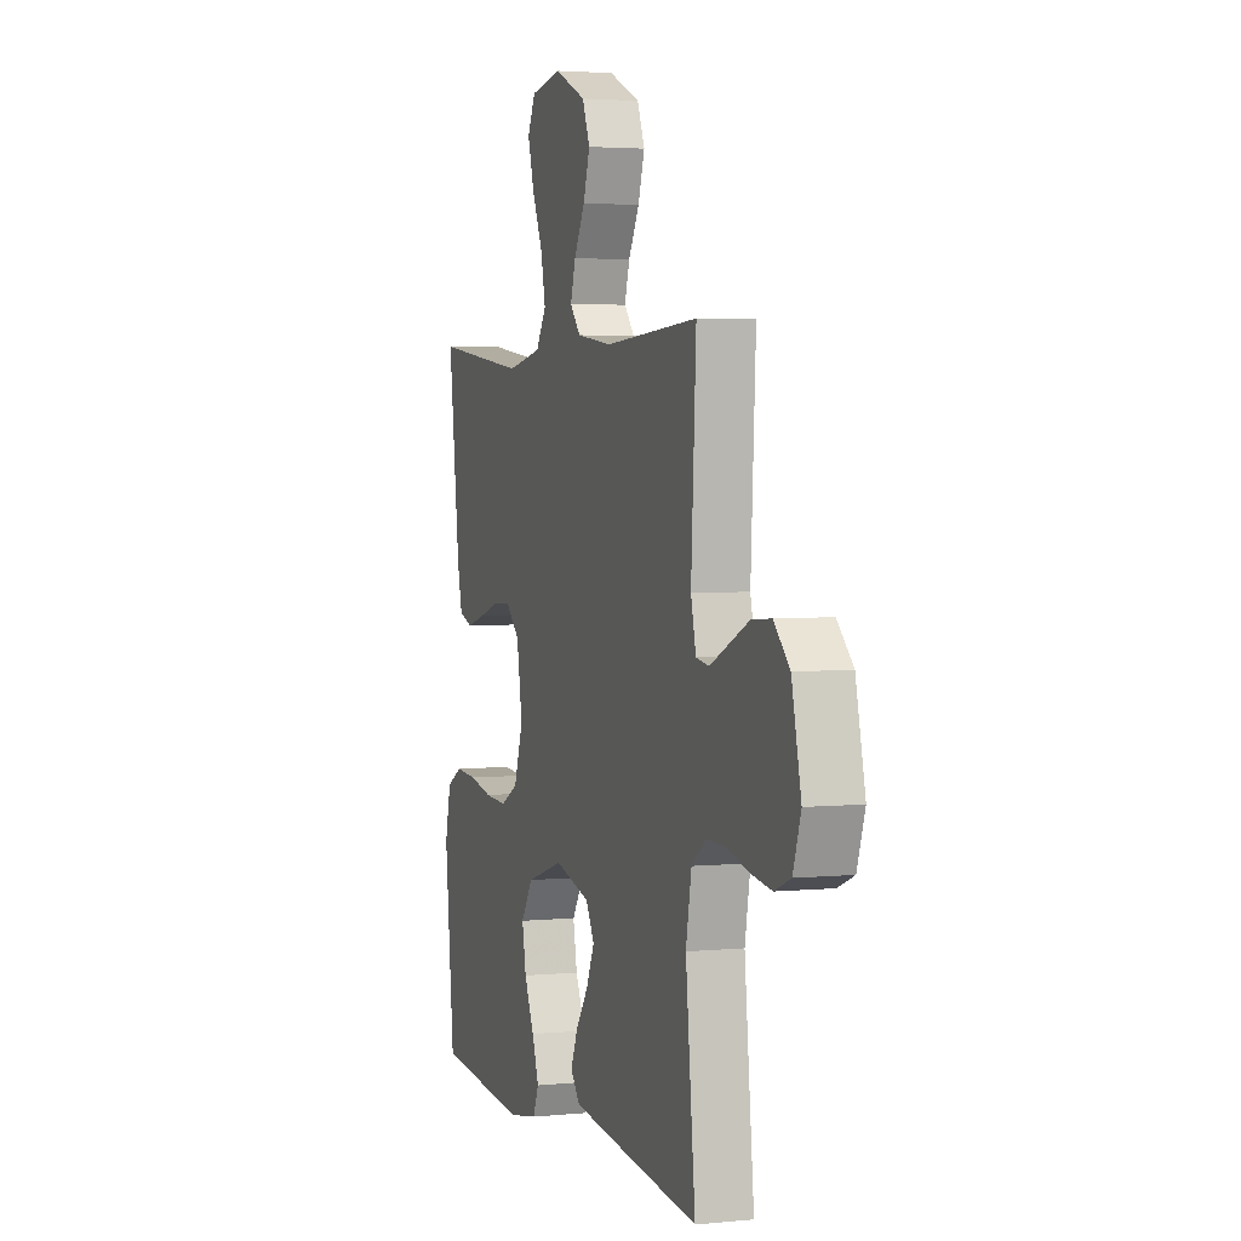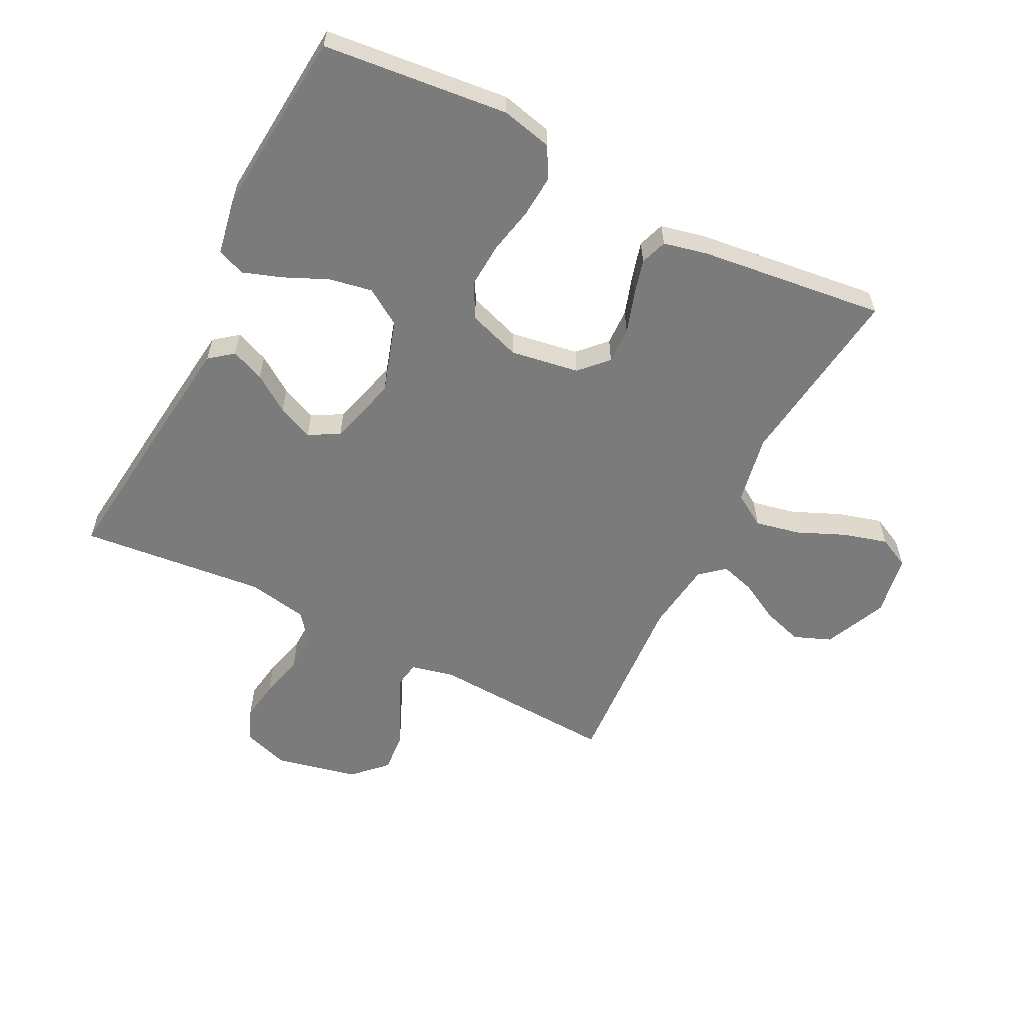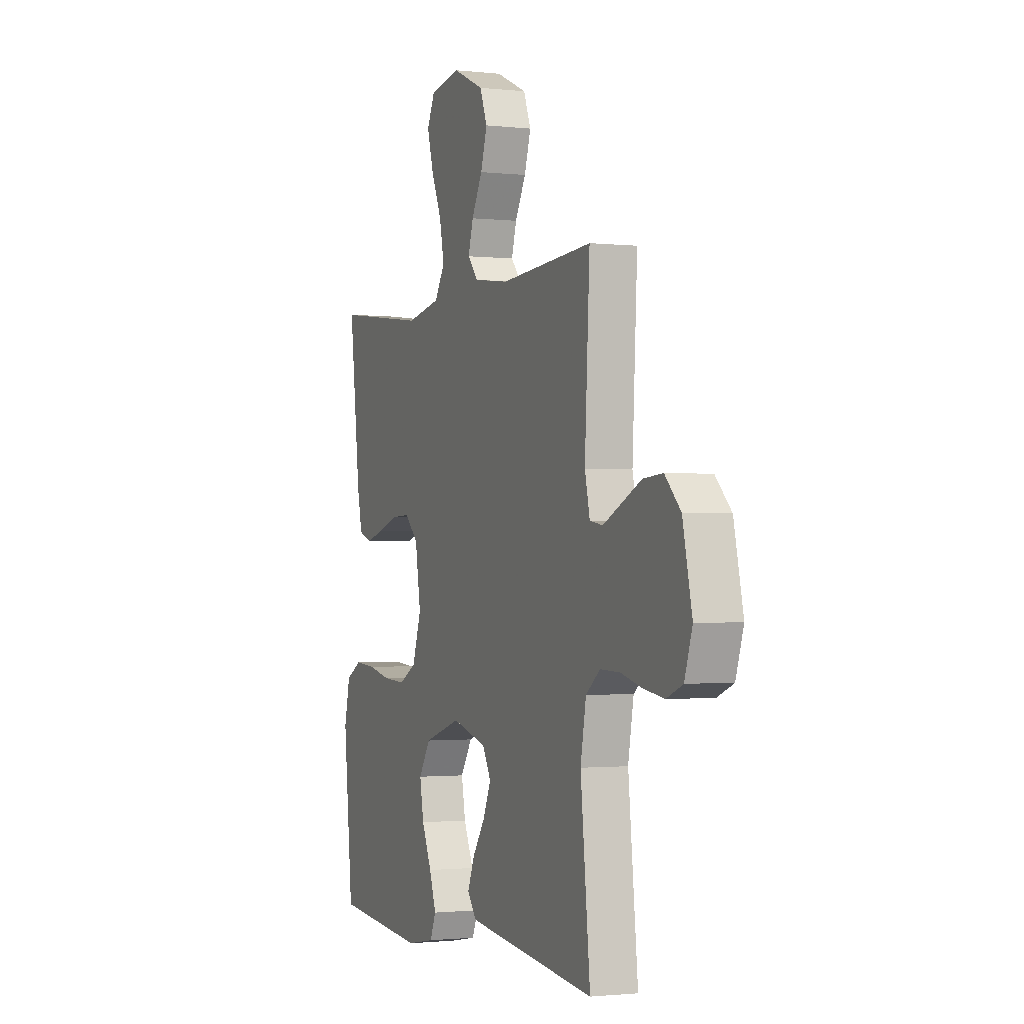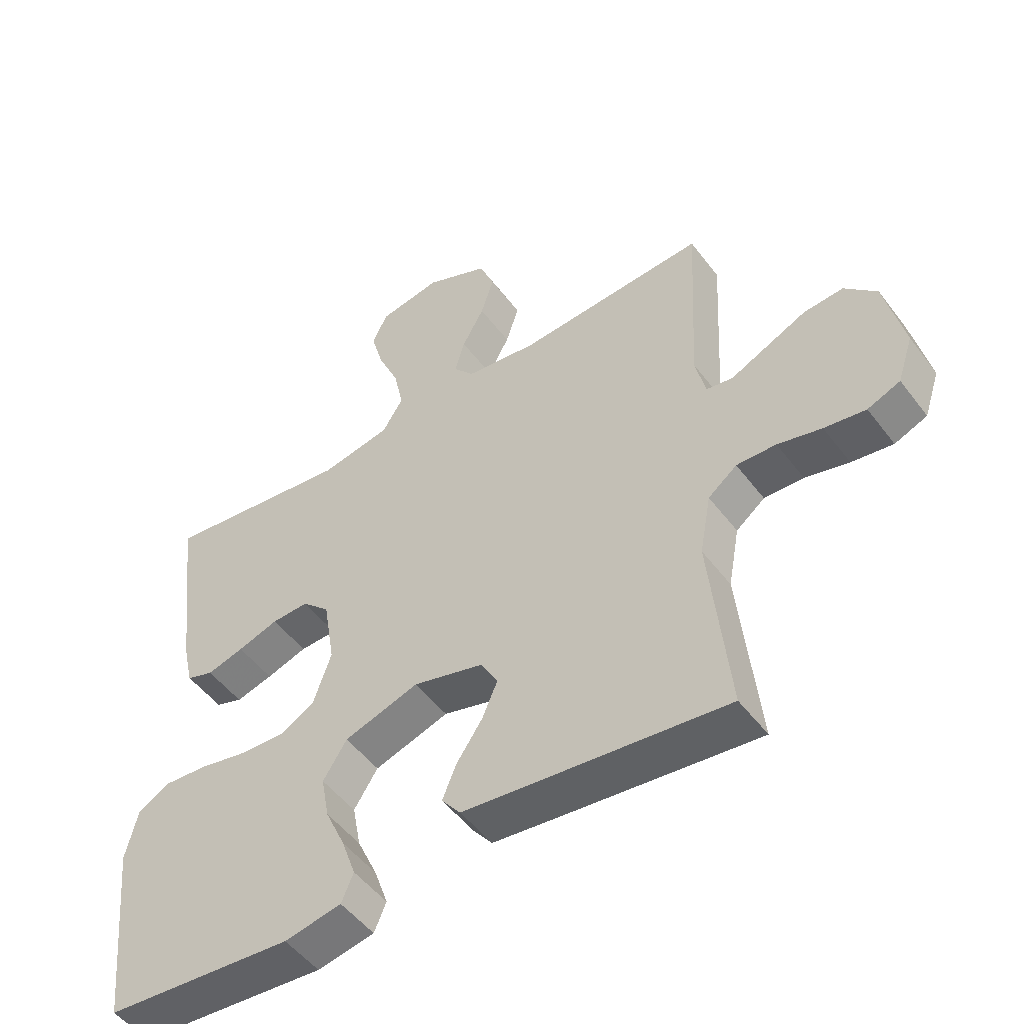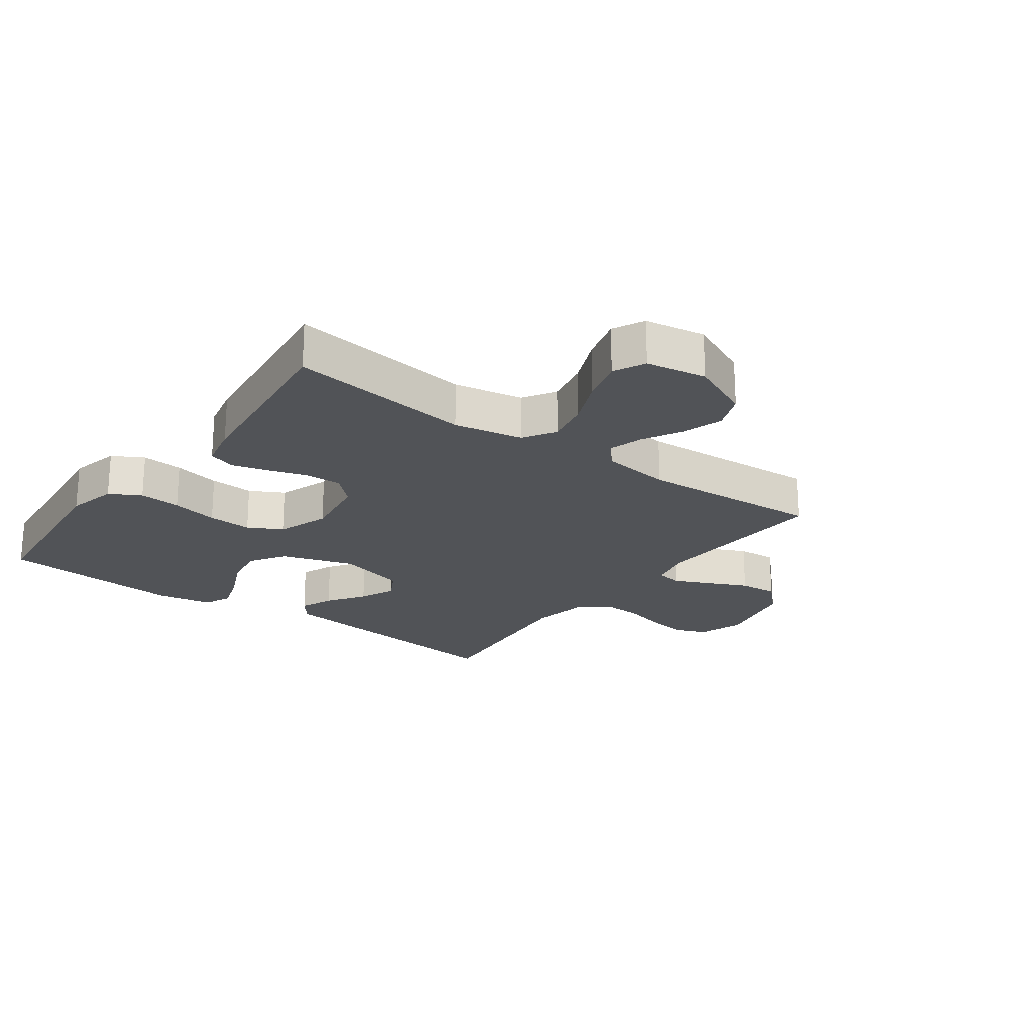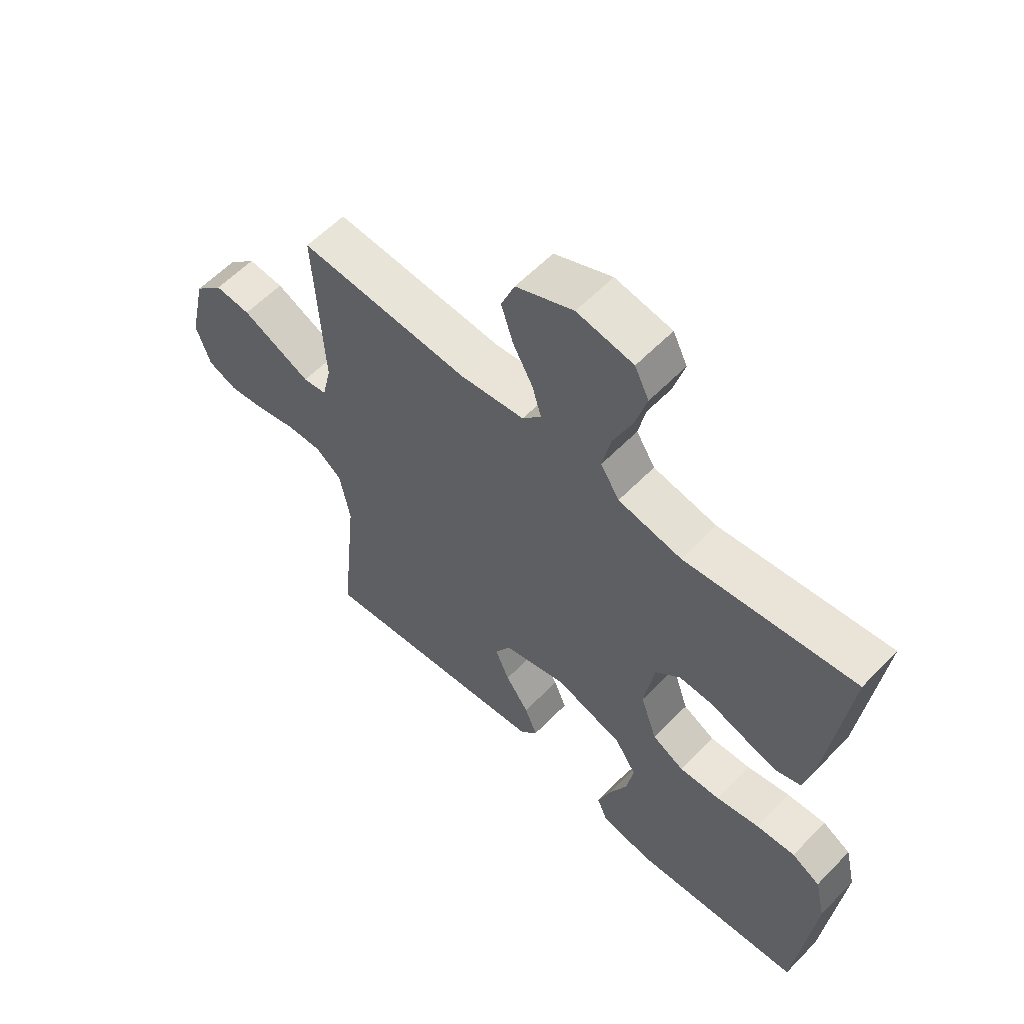
<metadata>
{"format":"obj","ext":"obj","renderer":"f3d","projection":"perspective","resolution":1024,"background":"white","views":[{"elev":3.3,"azim":71.3,"up":"+Z"},{"elev":-58.5,"azim":-116.9,"up":"+Y"},{"elev":-1.4,"azim":67.9,"up":"+Z"},{"elev":-50.6,"azim":35.7,"up":"+Z"},{"elev":-21.9,"azim":-36.3,"up":"+Y"},{"elev":59.0,"azim":-136.4,"up":"+Z"}]}
</metadata>
<code>
v -0.5 0.07 0.5
v -0.2 0.07 0.462
v -0.088 0.07 0.483
v -0.055 0.07 0.536
v -0.07 0.07 0.608
v -0.104 0.07 0.686
v -0.124 0.07 0.757
v -0.099 0.07 0.808
v 0 0.07 0.825
v 0.101 0.07 0.78
v 0.125 0.07 0.72
v 0.104 0.07 0.654
v 0.069 0.07 0.59
v 0.053 0.07 0.535
v 0.086 0.07 0.496
v 0.2 0.07 0.481
v 0.5 0.07 0.5
v 0.484 0.07 0.2
v 0.5 0.07 0.13
v 0.542 0.07 0.123
v 0.6 0.07 0.15
v 0.665 0.07 0.18
v 0.728 0.07 0.185
v 0.779 0.07 0.134
v 0.809 0.07 0
v 0.784 0.07 -0.075
v 0.732 0.07 -0.096
v 0.666 0.07 -0.086
v 0.596 0.07 -0.068
v 0.533 0.07 -0.066
v 0.487 0.07 -0.102
v 0.469 0.07 -0.2
v 0.5 0.07 -0.5
v 0.2 0.07 -0.466
v 0.082 0.07 -0.452
v 0.052 0.07 -0.414
v 0.074 0.07 -0.36
v 0.115 0.07 -0.3
v 0.14 0.07 -0.242
v 0.113 0.07 -0.193
v 0 0.07 -0.162
v -0.119 0.07 -0.2
v -0.157 0.07 -0.259
v -0.144 0.07 -0.329
v -0.112 0.07 -0.4
v -0.09 0.07 -0.463
v -0.109 0.07 -0.508
v -0.2 0.07 -0.525
v -0.5 0.07 -0.5
v -0.531 0.07 -0.2
v -0.512 0.07 -0.118
v -0.462 0.07 -0.09
v -0.393 0.07 -0.095
v -0.317 0.07 -0.111
v -0.245 0.07 -0.115
v -0.189 0.07 -0.085
v -0.16 0.07 0
v -0.178 0.07 0.111
v -0.222 0.07 0.153
v -0.281 0.07 0.151
v -0.346 0.07 0.13
v -0.405 0.07 0.114
v -0.448 0.07 0.129
v -0.464 0.07 0.2
v -0.5 0 0.5
v -0.2 0 0.462
v -0.088 0 0.483
v -0.055 0 0.536
v -0.07 0 0.608
v -0.104 0 0.686
v -0.124 0 0.757
v -0.099 0 0.808
v 0 0 0.825
v 0.101 0 0.78
v 0.125 0 0.72
v 0.104 0 0.654
v 0.069 0 0.59
v 0.053 0 0.535
v 0.086 0 0.496
v 0.2 0 0.481
v 0.5 0 0.5
v 0.484 0 0.2
v 0.5 0 0.13
v 0.542 0 0.123
v 0.6 0 0.15
v 0.665 0 0.18
v 0.728 0 0.185
v 0.779 0 0.134
v 0.809 0 0
v 0.784 0 -0.075
v 0.732 0 -0.096
v 0.666 0 -0.086
v 0.596 0 -0.068
v 0.533 0 -0.066
v 0.487 0 -0.102
v 0.469 0 -0.2
v 0.5 0 -0.5
v 0.2 0 -0.466
v 0.082 0 -0.452
v 0.052 0 -0.414
v 0.074 0 -0.36
v 0.115 0 -0.3
v 0.14 0 -0.242
v 0.113 0 -0.193
v 0 0 -0.162
v -0.119 0 -0.2
v -0.157 0 -0.259
v -0.144 0 -0.329
v -0.112 0 -0.4
v -0.09 0 -0.463
v -0.109 0 -0.508
v -0.2 0 -0.525
v -0.5 0 -0.5
v -0.531 0 -0.2
v -0.512 0 -0.118
v -0.462 0 -0.09
v -0.393 0 -0.095
v -0.317 0 -0.111
v -0.245 0 -0.115
v -0.189 0 -0.085
v -0.16 0 0
v -0.178 0 0.111
v -0.222 0 0.153
v -0.281 0 0.151
v -0.346 0 0.13
v -0.405 0 0.114
v -0.448 0 0.129
v -0.464 0 0.2
f 64 1 2
f 63 64 2
f 62 63 2
f 61 62 2
f 60 61 2
f 59 60 2 3
f 58 59 3 4
f 57 58 4
f 52 53 54
f 51 52 54
f 50 51 54
f 49 50 54
f 48 49 54
f 47 48 54
f 46 47 54
f 45 46 54
f 44 45 54
f 43 44 54 55
f 42 43 55 56
f 36 37 38
f 35 36 38
f 34 35 38
f 33 34 38
f 32 33 38
f 31 32 38 39
f 30 31 39 40
f 27 28 29
f 26 27 29
f 25 26 29
f 24 25 29
f 23 24 29
f 22 23 29
f 21 22 29
f 20 21 29
f 19 20 29 30
f 30 40 41
f 19 30 41
f 18 19 41
f 11 12 13
f 10 11 13
f 9 10 13
f 8 9 13
f 7 8 13
f 6 7 13
f 5 6 13
f 4 5 13 14
f 57 4 14 15
f 42 56 57
f 41 42 57
f 18 41 57
f 17 18 57
f 16 17 57
f 15 16 57
f 66 65 128
f 66 128 127
f 66 127 126
f 66 126 125
f 66 125 124
f 67 66 124 123
f 68 67 123 122
f 68 122 121
f 118 117 116
f 118 116 115
f 118 115 114
f 118 114 113
f 118 113 112
f 118 112 111
f 118 111 110
f 118 110 109
f 118 109 108
f 119 118 108 107
f 120 119 107 106
f 102 101 100
f 102 100 99
f 102 99 98
f 102 98 97
f 102 97 96
f 103 102 96 95
f 104 103 95 94
f 93 92 91
f 93 91 90
f 93 90 89
f 93 89 88
f 93 88 87
f 93 87 86
f 93 86 85
f 93 85 84
f 94 93 84 83
f 105 104 94
f 105 94 83
f 105 83 82
f 77 76 75
f 77 75 74
f 77 74 73
f 77 73 72
f 77 72 71
f 77 71 70
f 77 70 69
f 78 77 69 68
f 79 78 68 121
f 121 120 106
f 121 106 105
f 121 105 82
f 121 82 81
f 121 81 80
f 121 80 79
f 1 65 66 2
f 2 66 67 3
f 3 67 68 4
f 4 68 69 5
f 5 69 70 6
f 6 70 71 7
f 7 71 72 8
f 8 72 73 9
f 9 73 74 10
f 10 74 75 11
f 11 75 76 12
f 12 76 77 13
f 13 77 78 14
f 14 78 79 15
f 15 79 80 16
f 16 80 81 17
f 17 81 82 18
f 18 82 83 19
f 19 83 84 20
f 20 84 85 21
f 21 85 86 22
f 22 86 87 23
f 23 87 88 24
f 24 88 89 25
f 25 89 90 26
f 26 90 91 27
f 27 91 92 28
f 28 92 93 29
f 29 93 94 30
f 30 94 95 31
f 31 95 96 32
f 32 96 97 33
f 33 97 98 34
f 34 98 99 35
f 35 99 100 36
f 36 100 101 37
f 37 101 102 38
f 38 102 103 39
f 39 103 104 40
f 40 104 105 41
f 41 105 106 42
f 42 106 107 43
f 43 107 108 44
f 44 108 109 45
f 45 109 110 46
f 46 110 111 47
f 47 111 112 48
f 48 112 113 49
f 49 113 114 50
f 50 114 115 51
f 51 115 116 52
f 52 116 117 53
f 53 117 118 54
f 54 118 119 55
f 55 119 120 56
f 56 120 121 57
f 57 121 122 58
f 58 122 123 59
f 59 123 124 60
f 60 124 125 61
f 61 125 126 62
f 62 126 127 63
f 63 127 128 64
f 64 128 65 1

</code>
